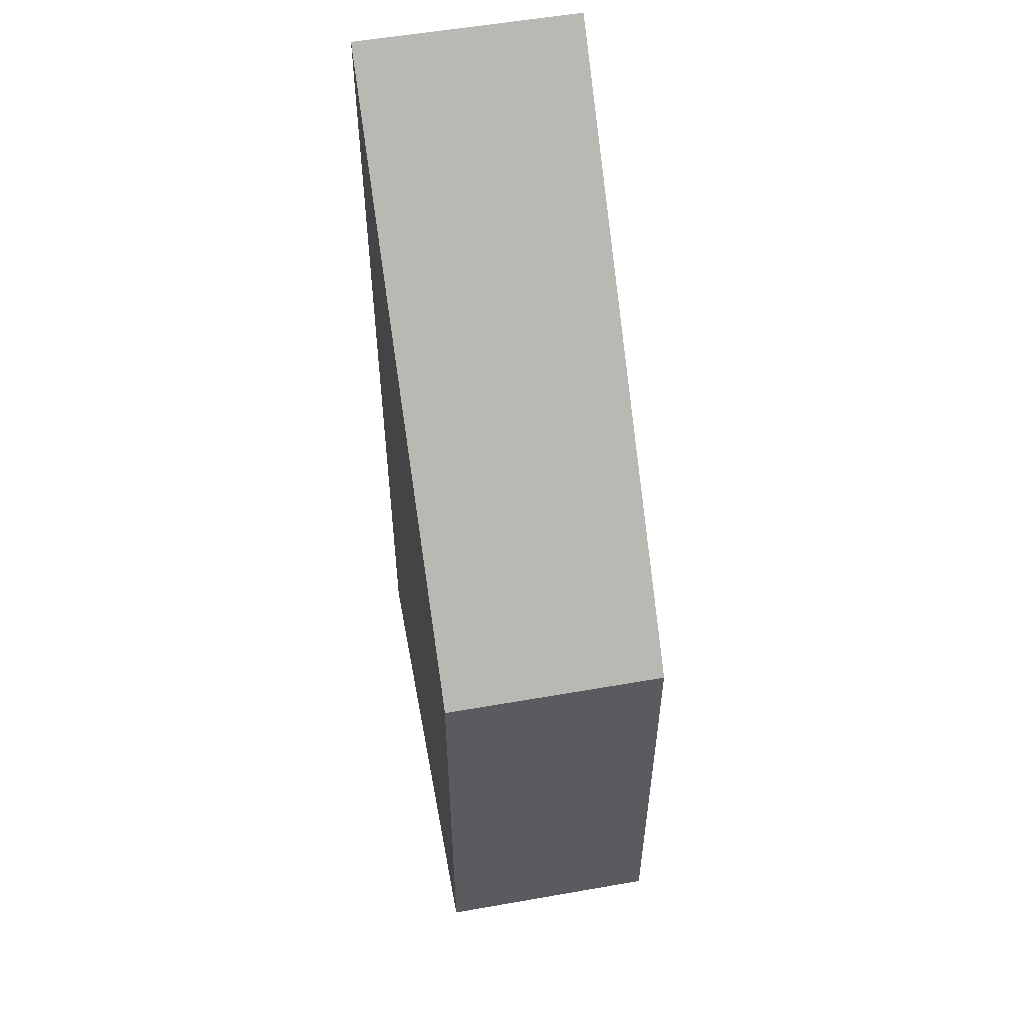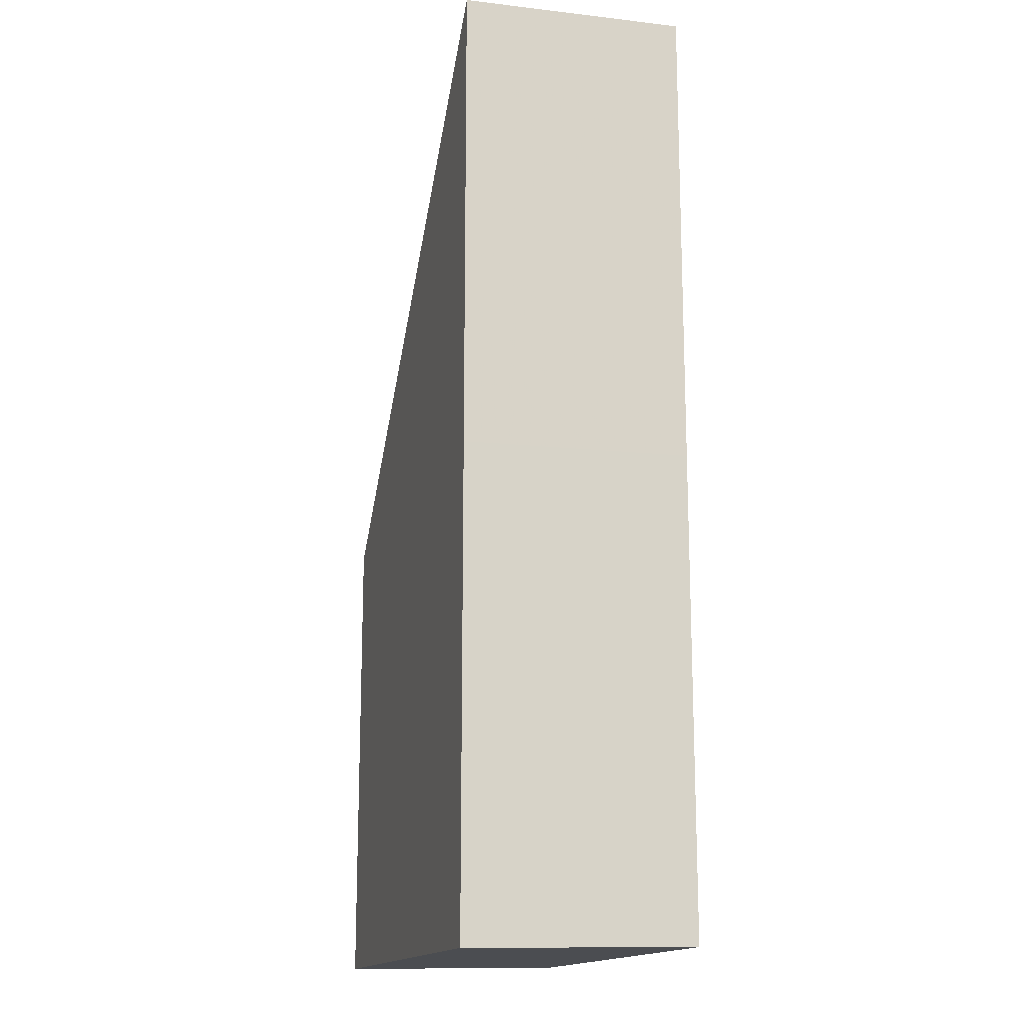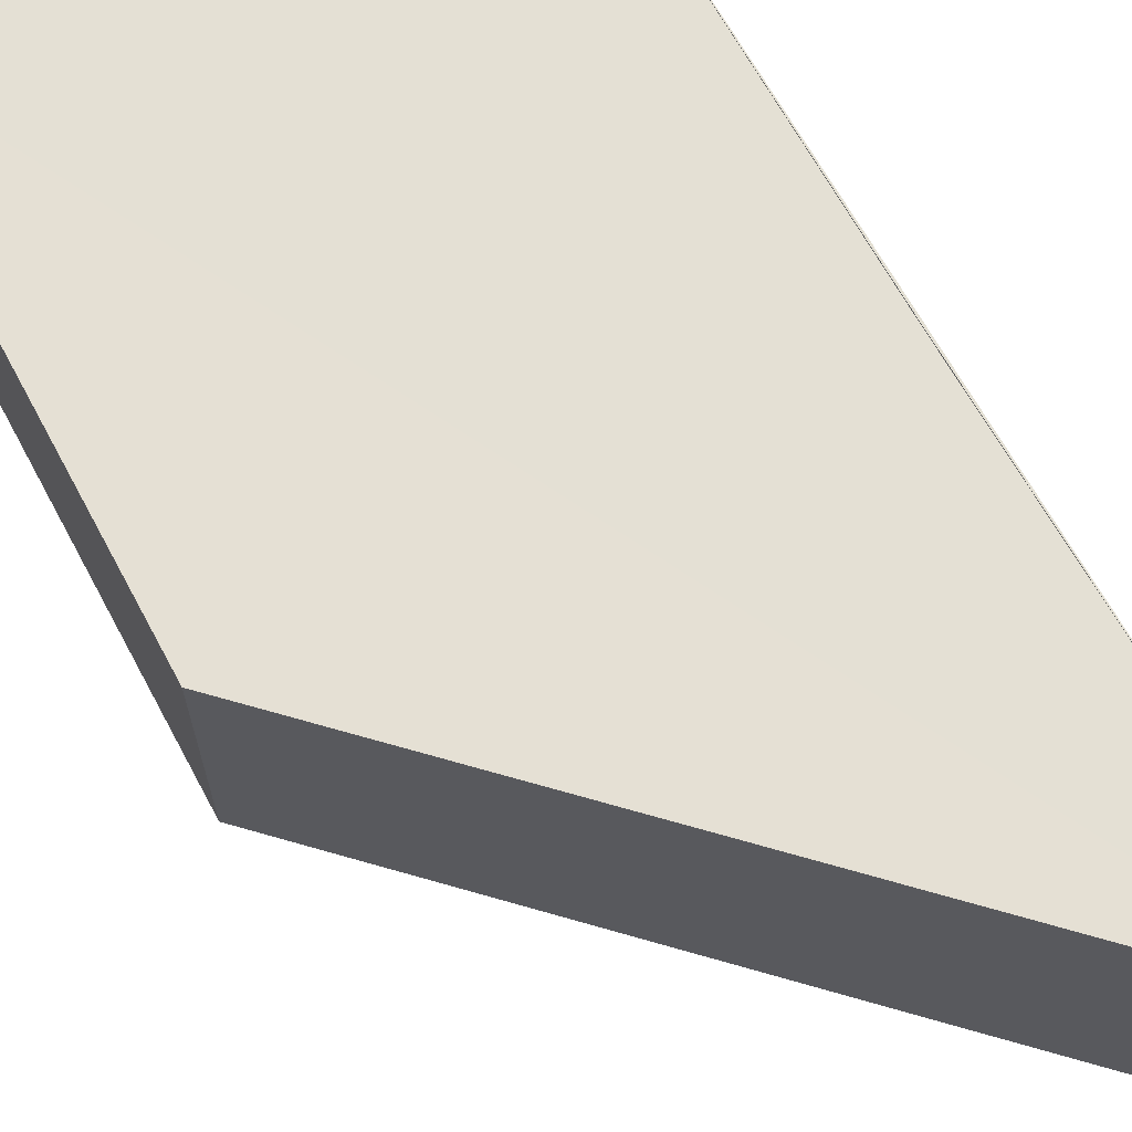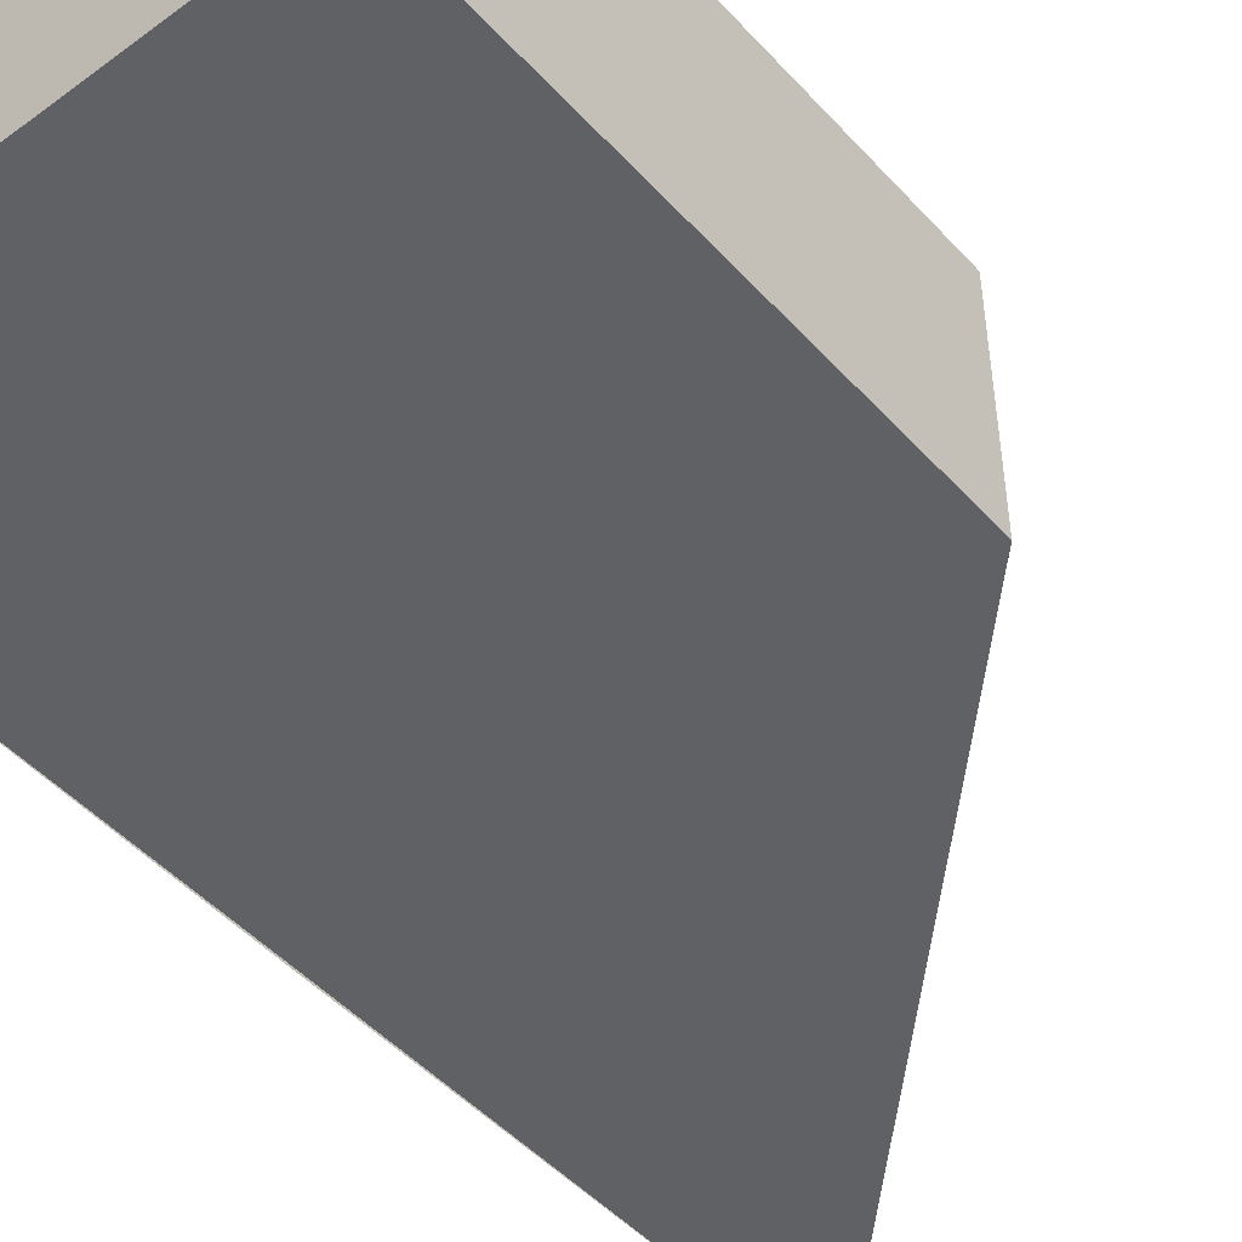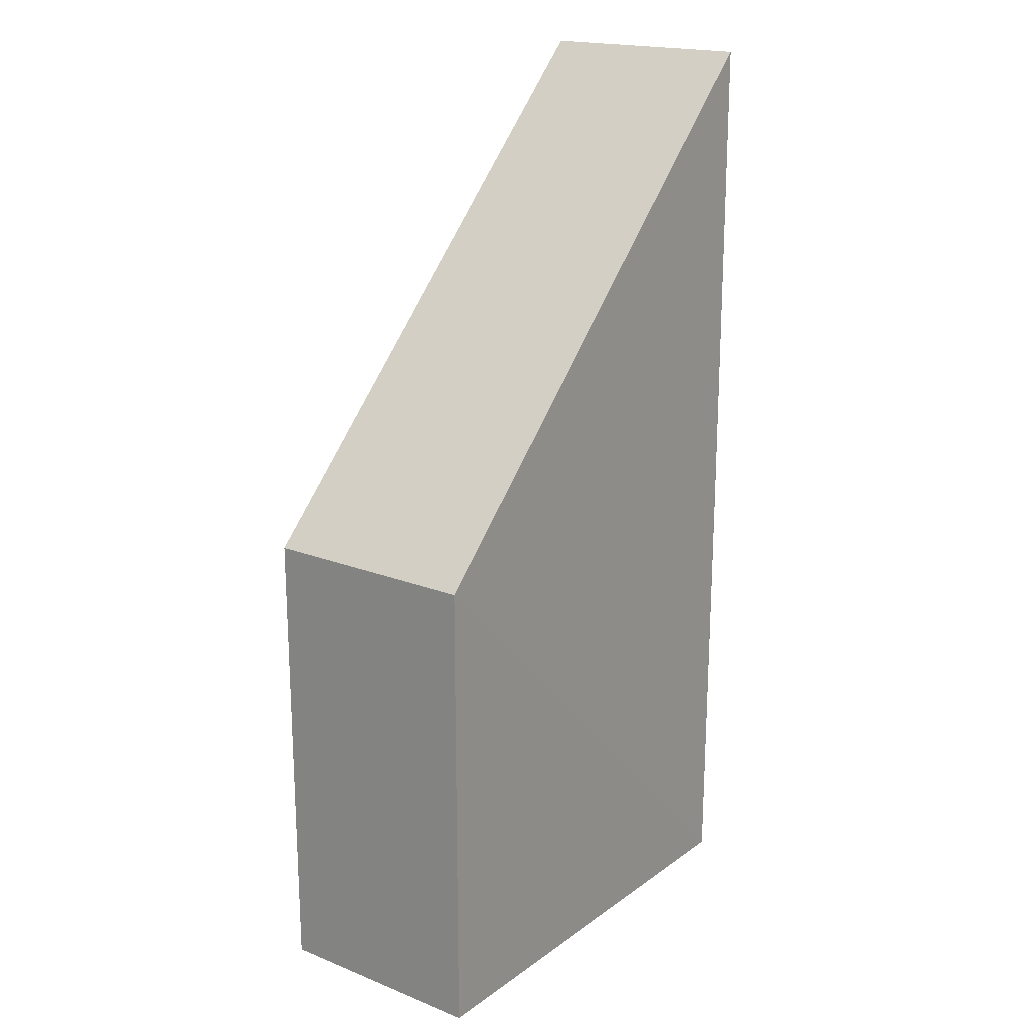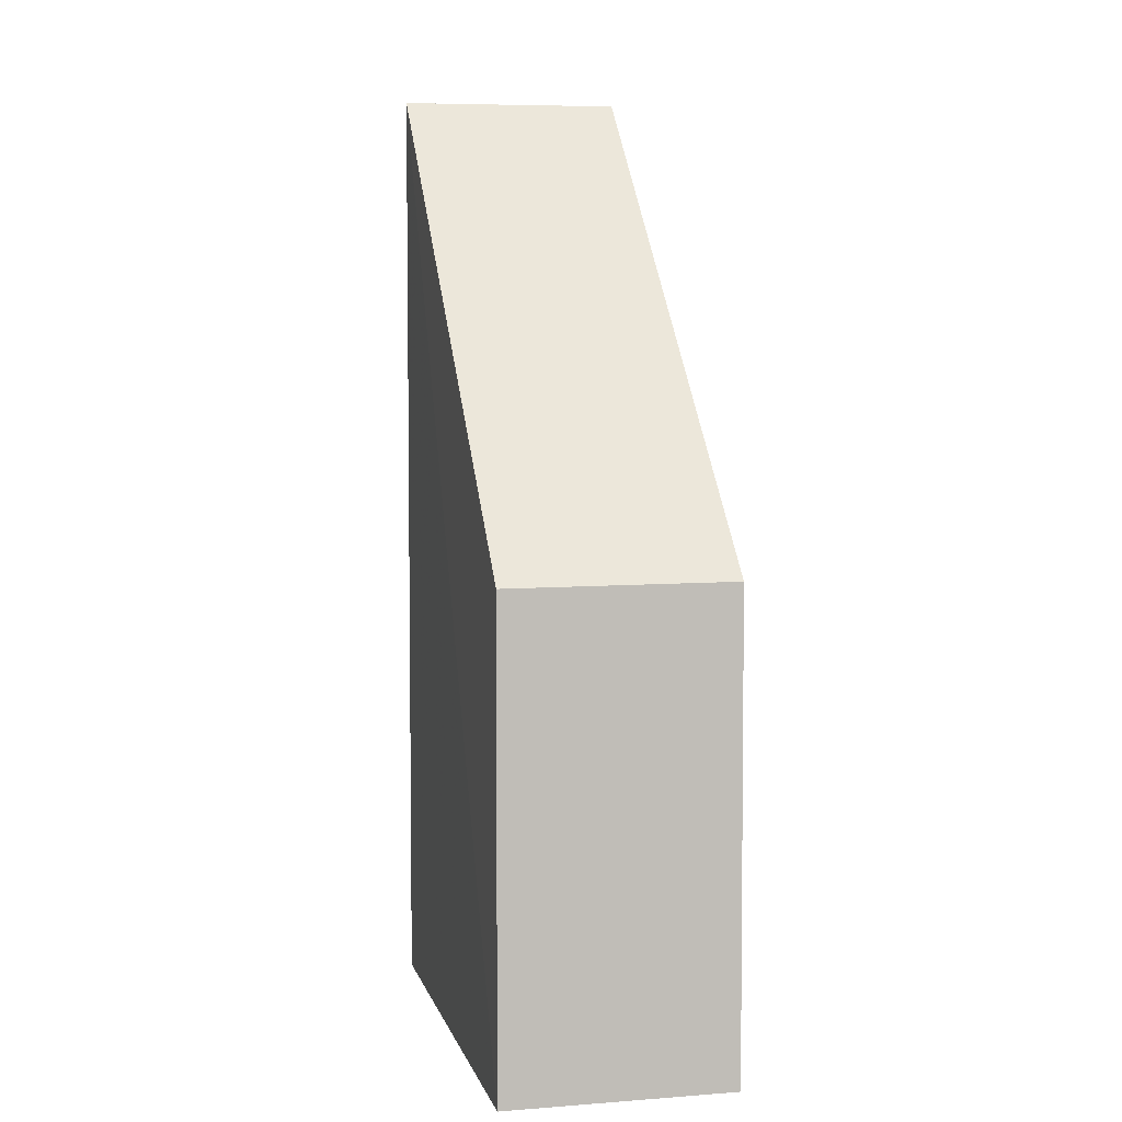
<metadata>
{"format":"obj","ext":"obj","renderer":"f3d","projection":"perspective","resolution":1024,"background":"white","views":[{"elev":53.7,"azim":79.6,"up":"+Y"},{"elev":-15.8,"azim":-105.9,"up":"+Y"},{"elev":66.0,"azim":151.3,"up":"+Z"},{"elev":-49.2,"azim":39.9,"up":"+Z"},{"elev":19.0,"azim":127.6,"up":"+Y"},{"elev":5.3,"azim":76.6,"up":"+Y"}]}
</metadata>
<code>
o 10196
v 2213 1882 7.172
v 2213 1882 7.168
v 2213 1882 7.168
v 2213 1882 7.168
v 2213 1882 7.172
v 2213 1882 7.172
v 2213 1882 7.172
v 2213 1882 7.168
v 2213 1882 7.172
v 2213 1882 7.172
v 2213 1882 7.172
v 2213 1882 7.172
v 2213 1882 7.168
v 2213 1882 7.172
v 2213 1882 7.168
v 2213 1882 7.172
v 2213 1882 7.172
v 2213 1882 7.168
v 2213 1882 7.168
v 2213 1882 7.168
v 2213 1882 7.168
v 2213 1882 7.168
v 2213 1882 7.168
f 1 2 3
f 1 4 5
f 4 6 7
f 8 9 3
f 10 2 11
f 12 11 9
f 13 9 14
f 13 15 3
f 16 9 17
f 16 15 18
f 19 10 16
f 20 21 15
f 20 10 22
f 10 23 22

</code>
